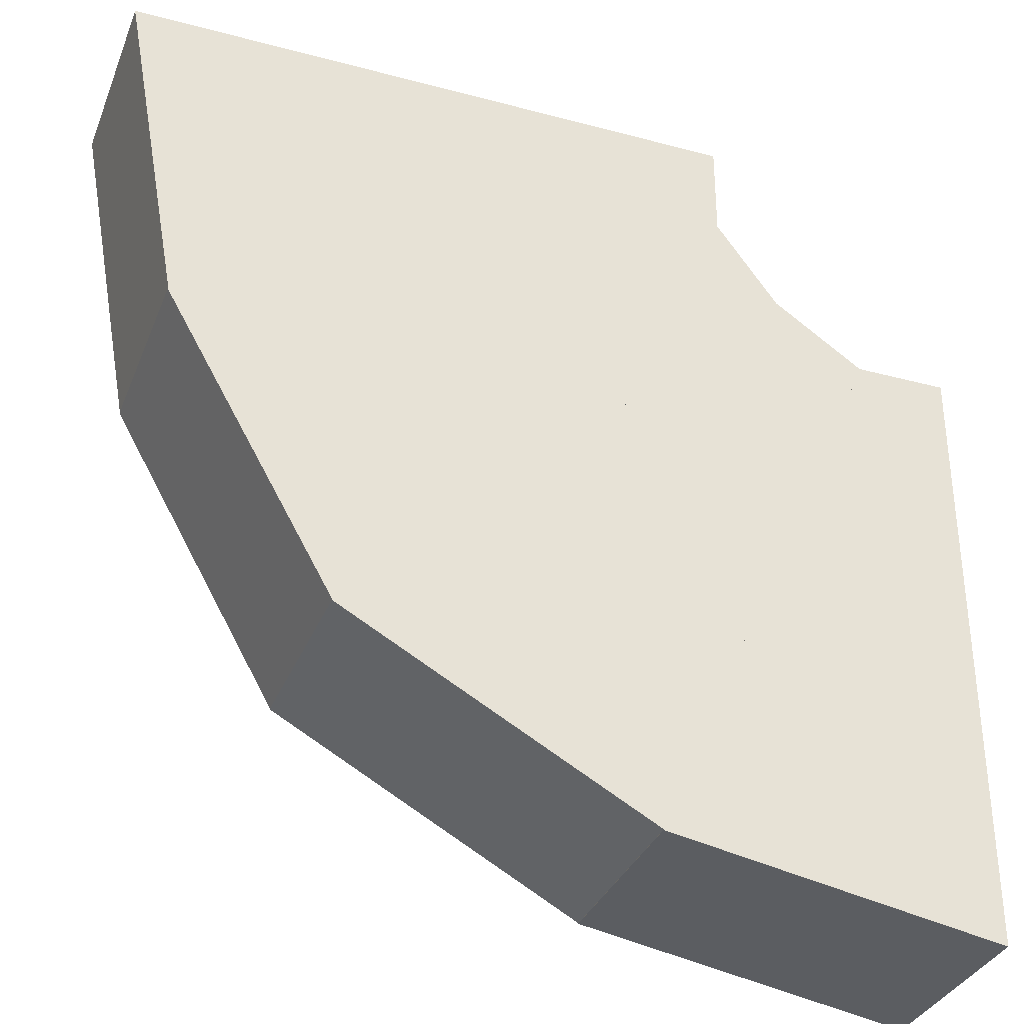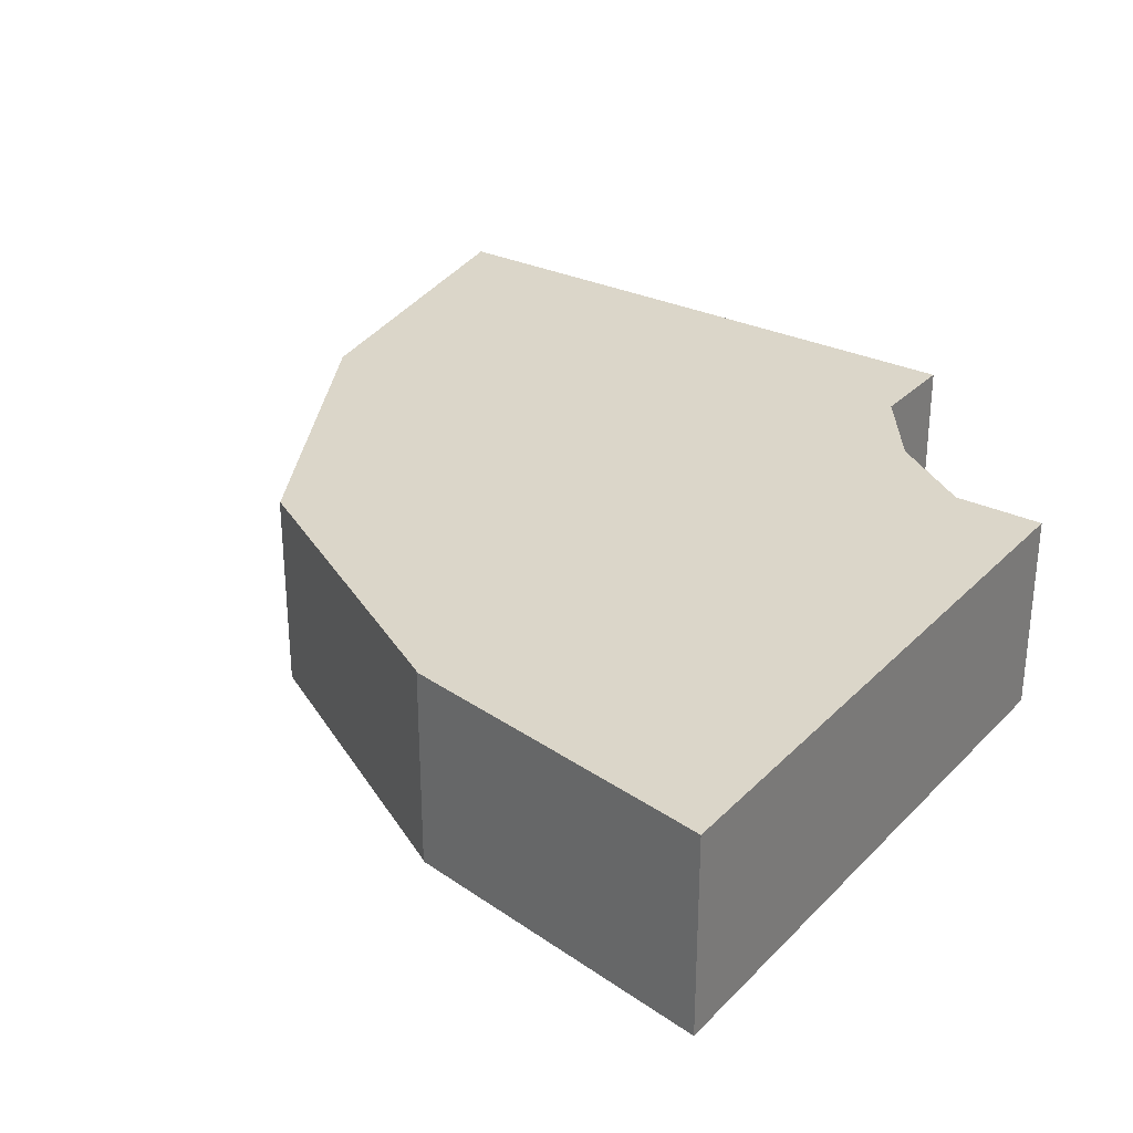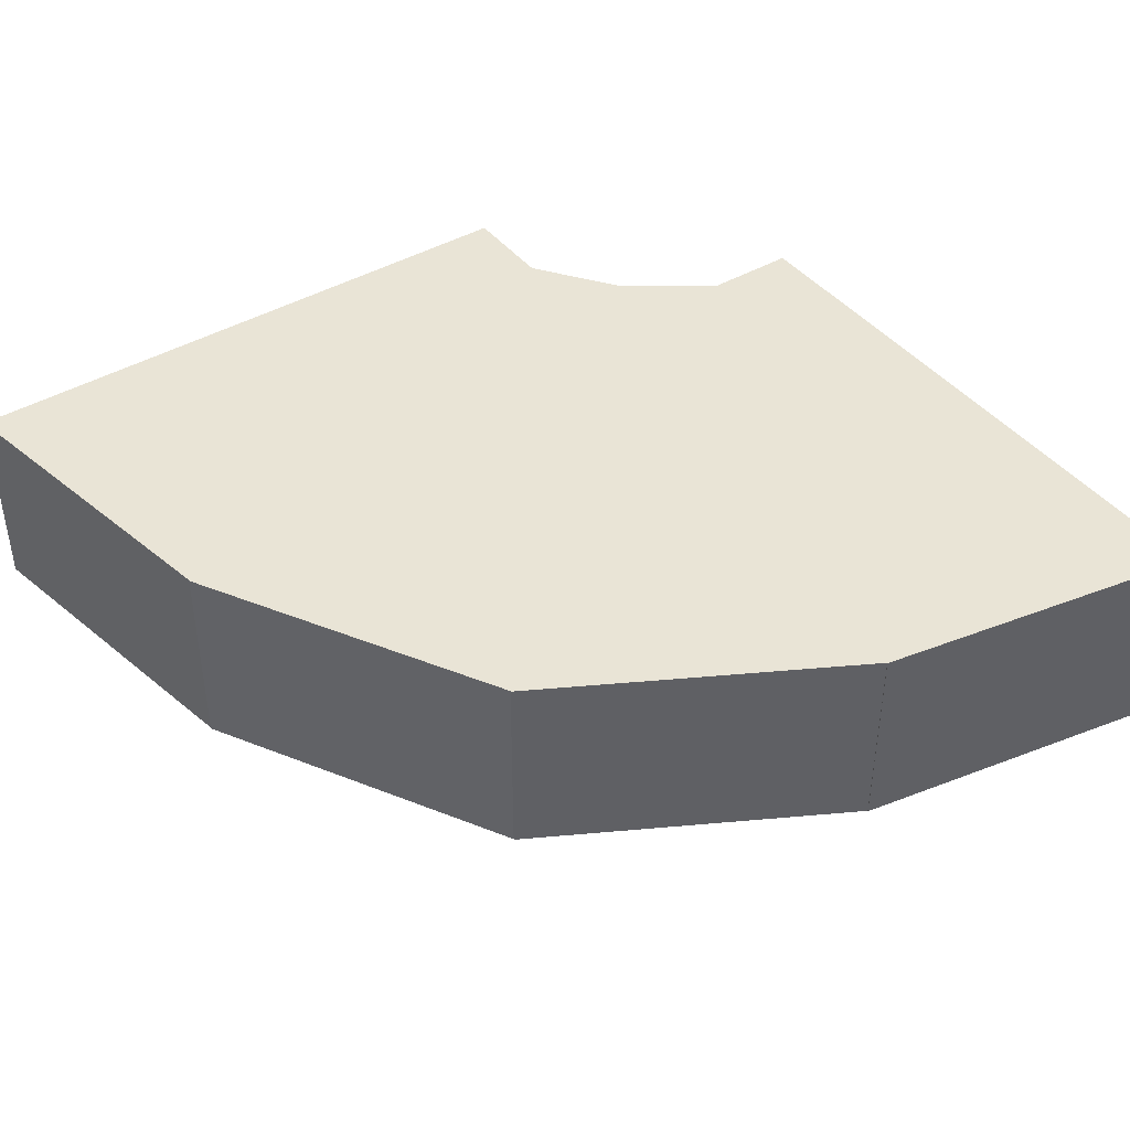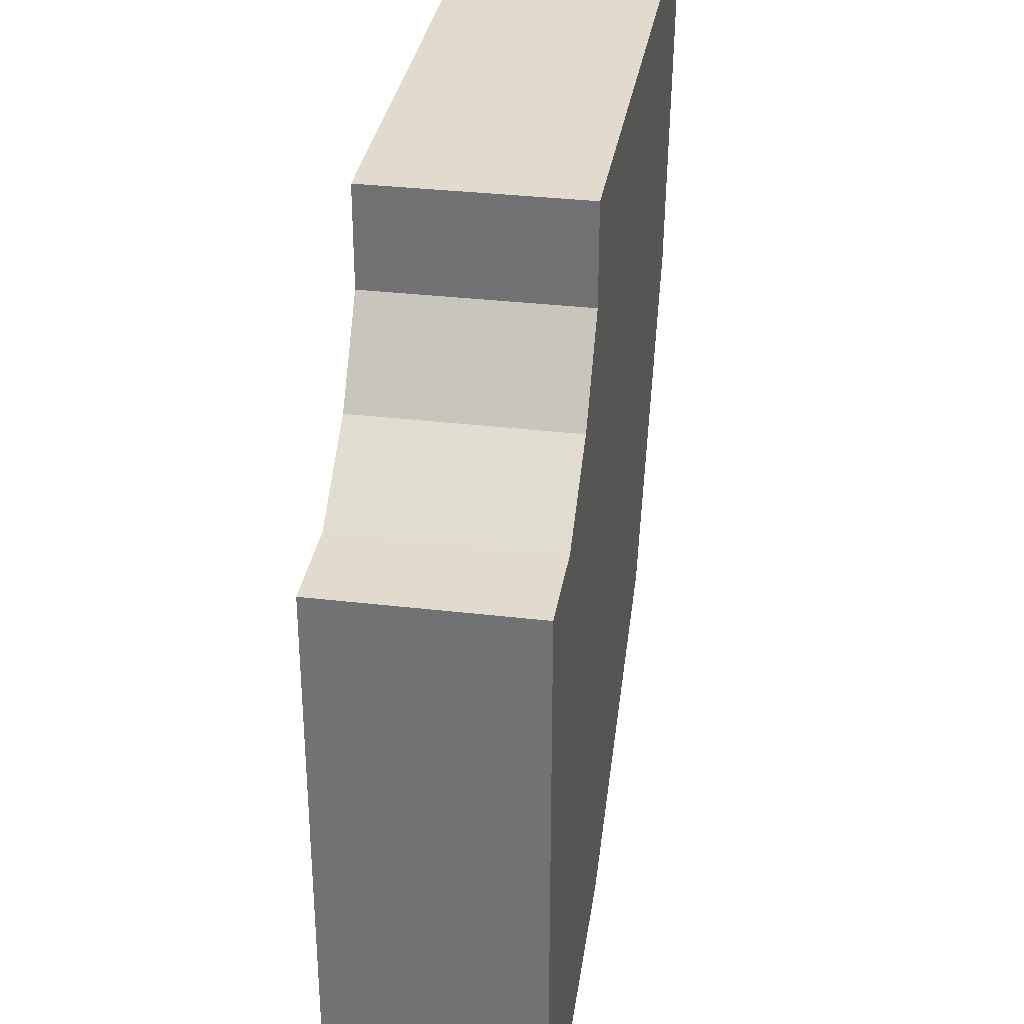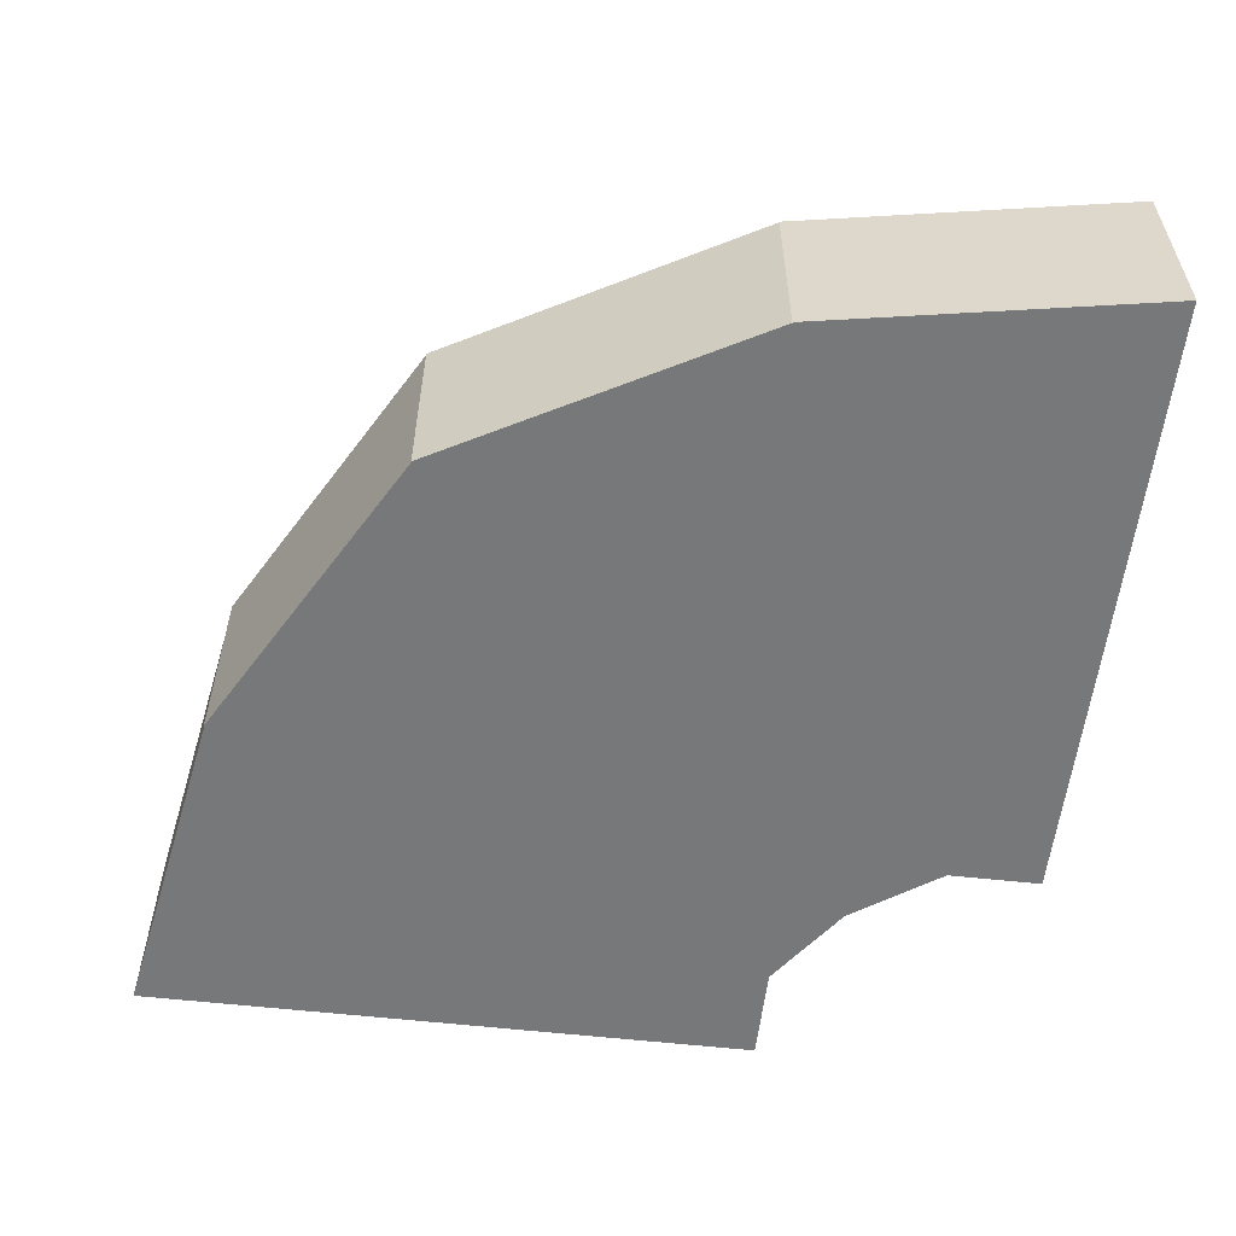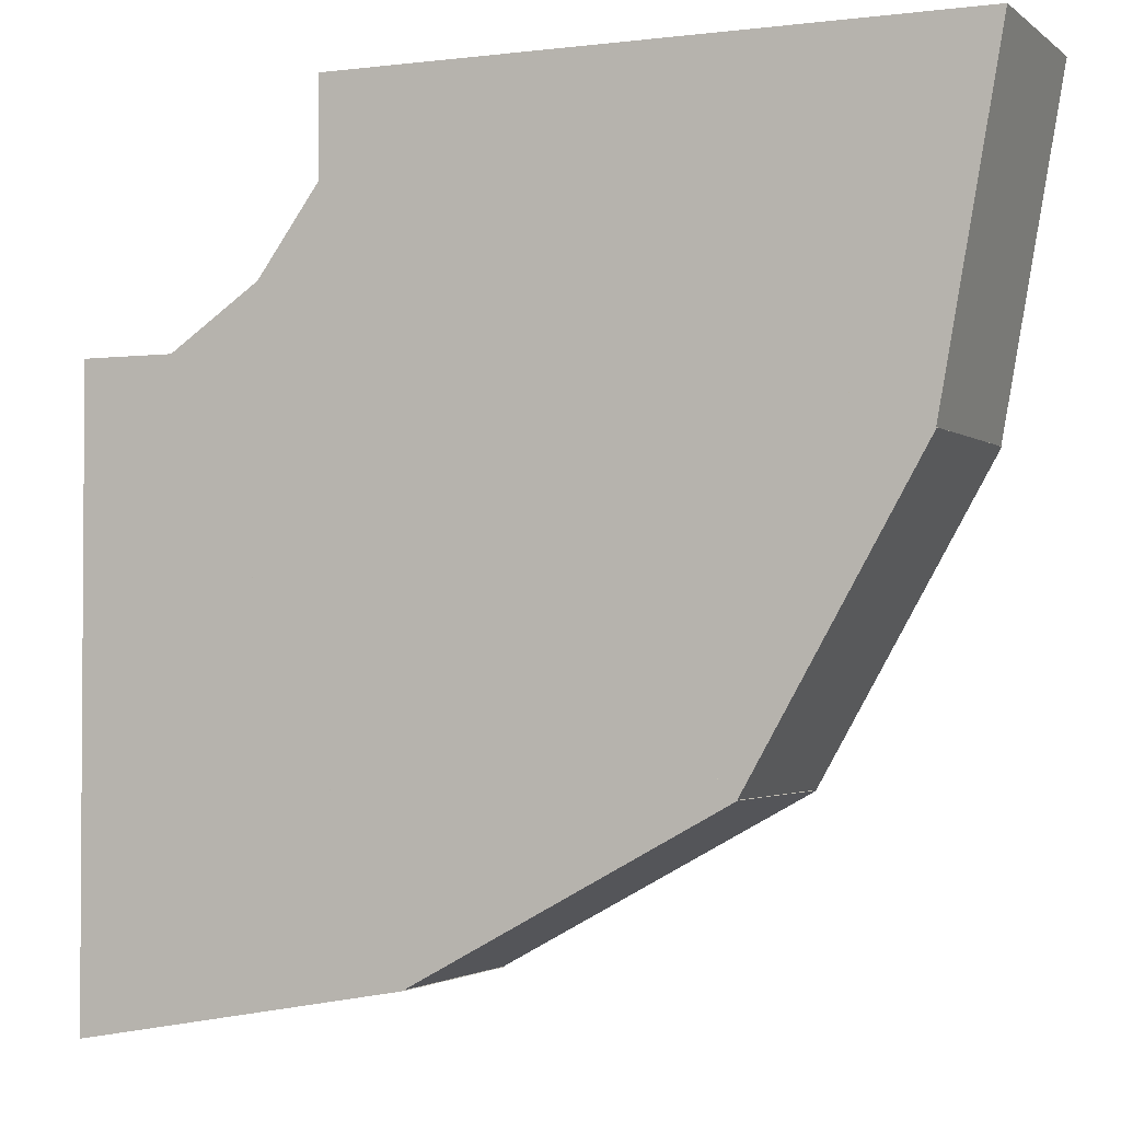
<metadata>
{"format":"obj","ext":"obj","renderer":"f3d","projection":"perspective","resolution":1024,"background":"white","views":[{"elev":-34.0,"azim":160.1,"up":"+Z"},{"elev":29.8,"azim":-144.9,"up":"+Y"},{"elev":42.4,"azim":145.0,"up":"+Y"},{"elev":33.2,"azim":-80.8,"up":"+Z"},{"elev":-57.3,"azim":173.3,"up":"+Y"},{"elev":-2.3,"azim":23.7,"up":"+Z"}]}
</metadata>
<code>
o model_1547
v -0.2021 0 -0.2271
v -0.5 0 -0.2802
v -0.5 0.1851 -0.2802
v -0.2021 0.1851 -0.2271
v -0.5 0.1851 0.2802
v -0.4169 0.1851 0.2803
v -0.2021 0.1851 -0.2271
v -0.5 0.1851 -0.2802
v -0.4169 0.1851 0.2803
v -0.5 0.1851 0.2802
v -0.5 0 0.2802
v -0.4169 0 0.2803
v -0.4169 0 0.2803
v -0.5 0 0.2802
v -0.5 0 -0.2802
v -0.2021 0 -0.2271
v -0.5 0 0.2802
v -0.5 0.1851 0.2802
v -0.5 0.1851 -0.2802
v -0.5 0 -0.2802
v -0.4169 0.1851 0.2803
v -0.4169 0 0.2803
v -0.2021 0 -0.2271
v -0.2021 0.1851 -0.2271
v 0.07408 0 -0.07408
v -0.2024 0 -0.2265
v -0.2024 0.1851 -0.2265
v 0.07408 0.1851 -0.07408
v -0.4168 0.1851 0.2801
v -0.3363 0.1851 0.3353
v 0.07408 0.1851 -0.07408
v -0.2024 0.1851 -0.2265
v -0.3363 0.1851 0.3353
v -0.4168 0.1851 0.2801
v -0.4168 0 0.2801
v -0.3363 0 0.3353
v -0.3363 0 0.3353
v -0.4168 0 0.2801
v -0.2024 0 -0.2265
v 0.07408 0 -0.07408
v -0.4168 0 0.2801
v -0.4168 0.1851 0.2801
v -0.2024 0.1851 -0.2265
v -0.2024 0 -0.2265
v -0.3363 0.1851 0.3353
v -0.3363 0 0.3353
v 0.07408 0 -0.07408
v 0.07408 0.1851 -0.07408
v 0.2271 0 0.197
v 0.07367 0 -0.07367
v 0.07367 0.1851 -0.07367
v 0.2271 0.1851 0.197
v -0.3361 0.1851 0.3351
v -0.2806 0.1851 0.4118
v 0.2271 0.1851 0.197
v 0.07367 0.1851 -0.07367
v -0.2806 0.1851 0.4118
v -0.3361 0.1851 0.3351
v -0.3361 0 0.3351
v -0.2806 0 0.4118
v -0.2806 0 0.4118
v -0.3361 0 0.3351
v 0.07367 0 -0.07367
v 0.2271 0 0.197
v -0.3361 0 0.3351
v -0.3361 0.1851 0.3351
v 0.07367 0.1851 -0.07367
v 0.07367 0 -0.07367
v -0.2806 0.1851 0.4118
v -0.2806 0 0.4118
v 0.2271 0 0.197
v 0.2271 0.1851 0.197
v 0.2808 0 0.5
v 0.2265 0 0.1973
v 0.2265 0.1851 0.1973
v 0.2808 0.1851 0.5
v -0.2804 0.1851 0.4117
v -0.2805 0.1851 0.5
v 0.2808 0.1851 0.5
v 0.2265 0.1851 0.1973
v -0.2805 0.1851 0.5
v -0.2804 0.1851 0.4117
v -0.2804 0 0.4117
v -0.2805 0 0.5
v -0.2805 0 0.5
v -0.2804 0 0.4117
v 0.2265 0 0.1973
v 0.2808 0 0.5
v -0.2804 0 0.4117
v -0.2804 0.1851 0.4117
v 0.2265 0.1851 0.1973
v 0.2265 0 0.1973
v -0.2805 0.1851 0.5
v -0.2805 0 0.5
v 0.2808 0 0.5
v 0.2808 0.1851 0.5
g surface_000
f 21 23 24
f 21 22 23
f 17 19 20
f 17 18 19
f 13 15 16
f 13 14 15
f 9 11 12
f 9 10 11
f 5 7 8
f 5 6 7
f 1 3 4
f 1 2 3
f 45 47 48
f 45 46 47
f 41 43 44
f 41 42 43
f 37 39 40
f 37 38 39
f 33 35 36
f 33 34 35
f 29 31 32
f 29 30 31
f 25 27 28
f 25 26 27
f 69 71 72
f 69 70 71
f 65 67 68
f 65 66 67
f 61 63 64
f 61 62 63
f 57 59 60
f 57 58 59
f 53 55 56
f 53 54 55
f 49 51 52
f 49 50 51
f 93 95 96
f 93 94 95
f 89 91 92
f 89 90 91
f 85 87 88
f 85 86 87
f 81 83 84
f 81 82 83
f 77 79 80
f 77 78 79
f 73 75 76
f 73 74 75

</code>
